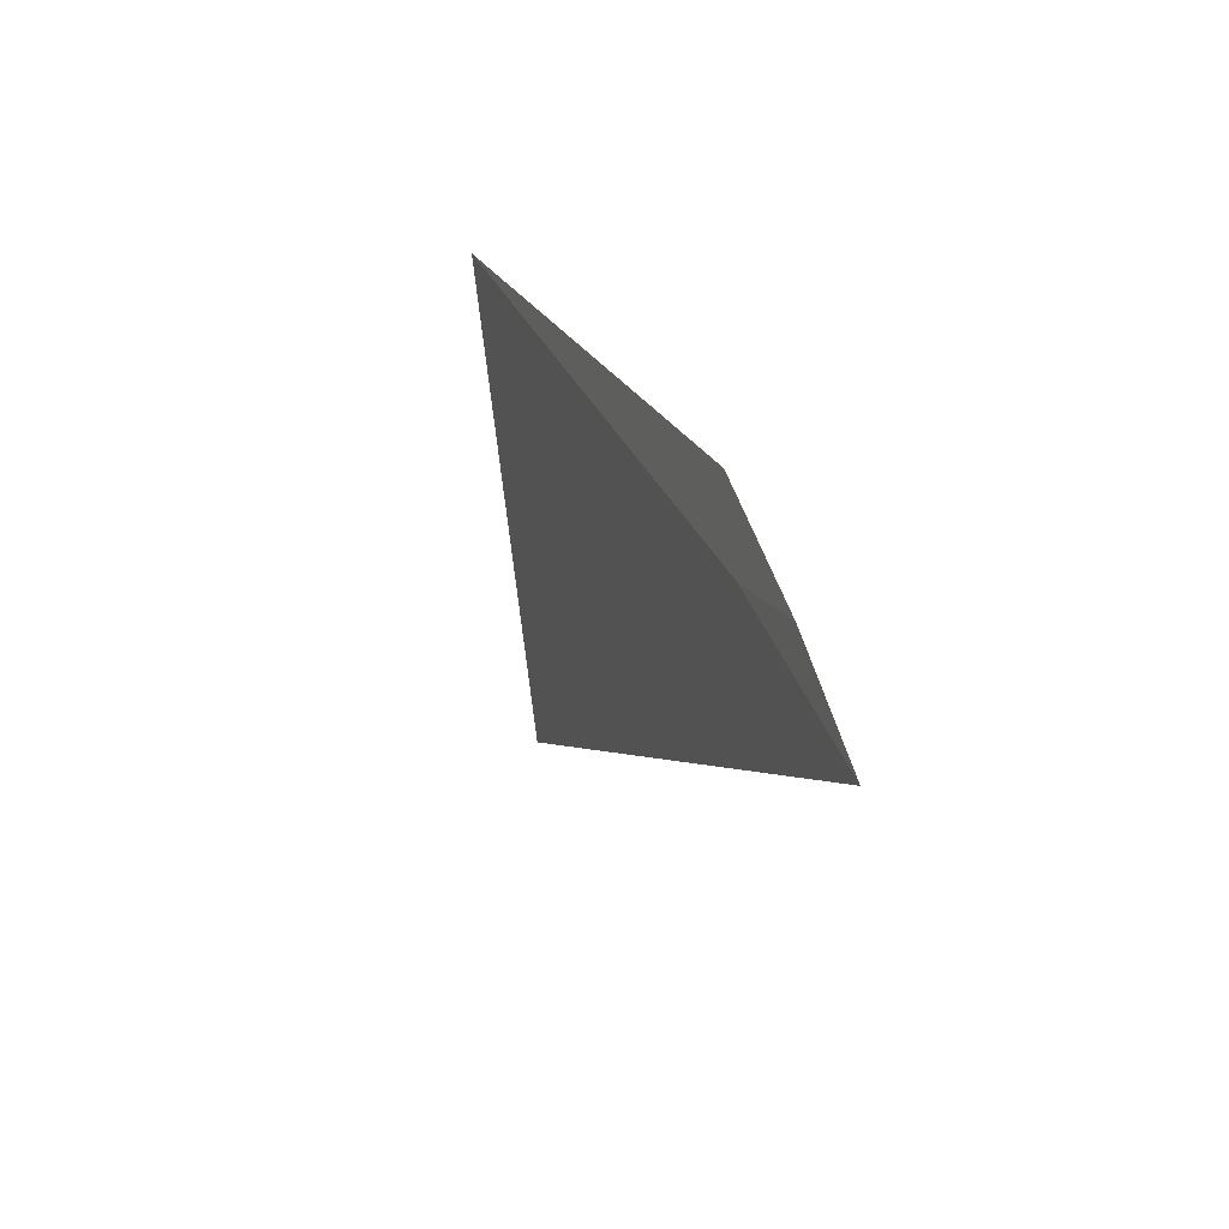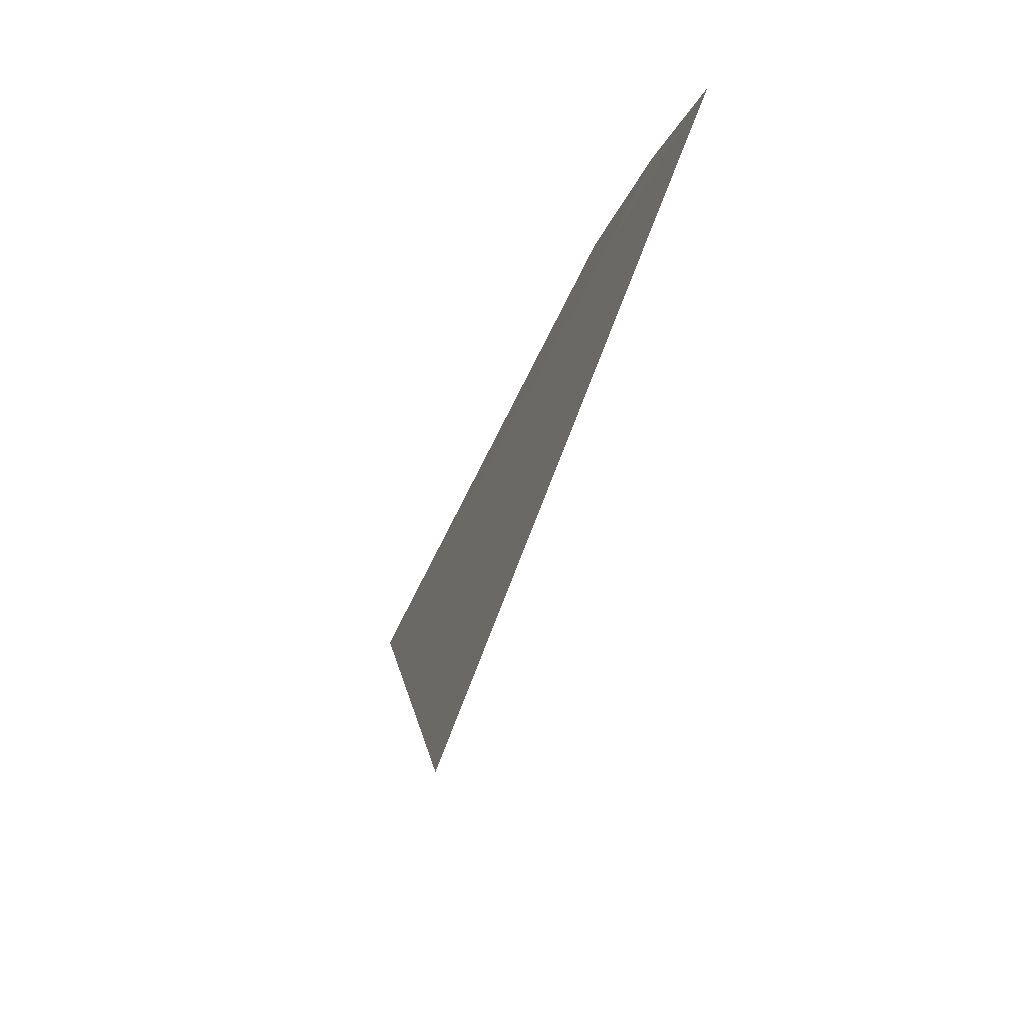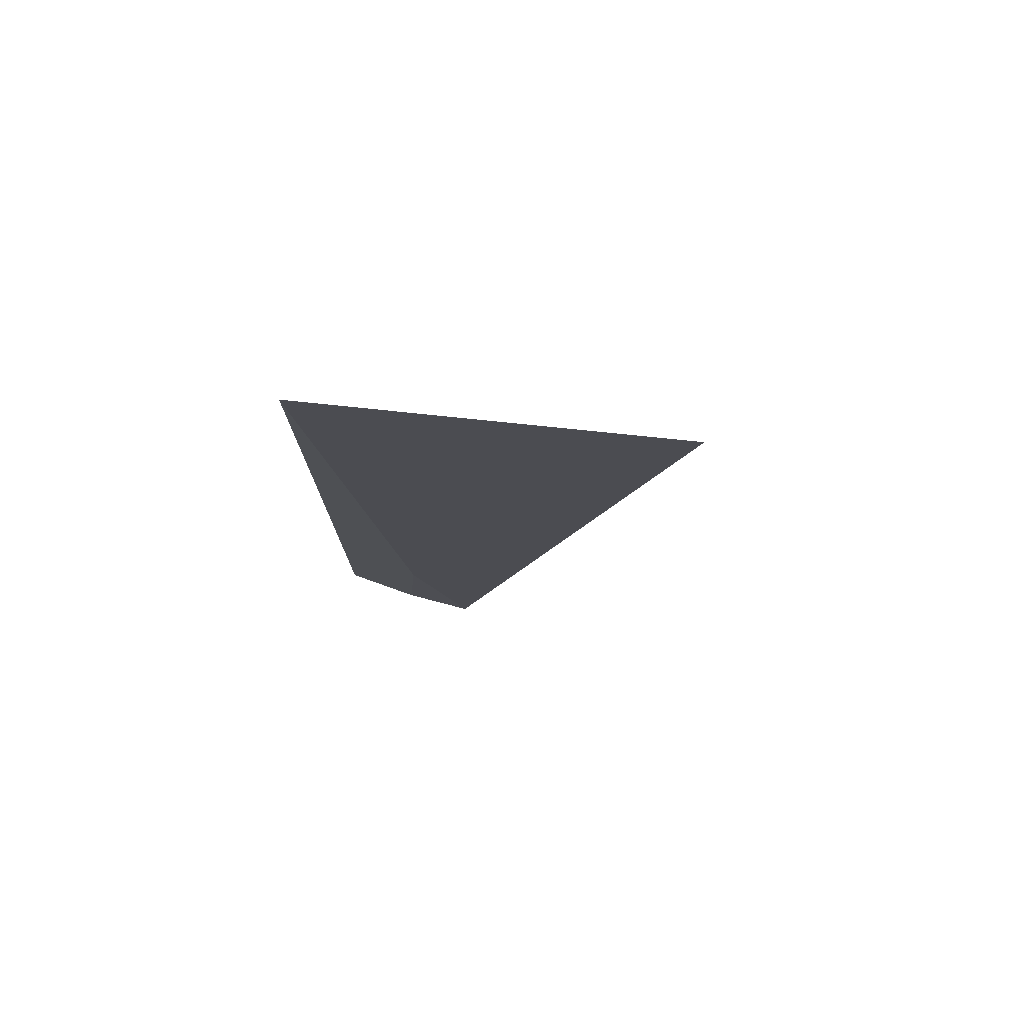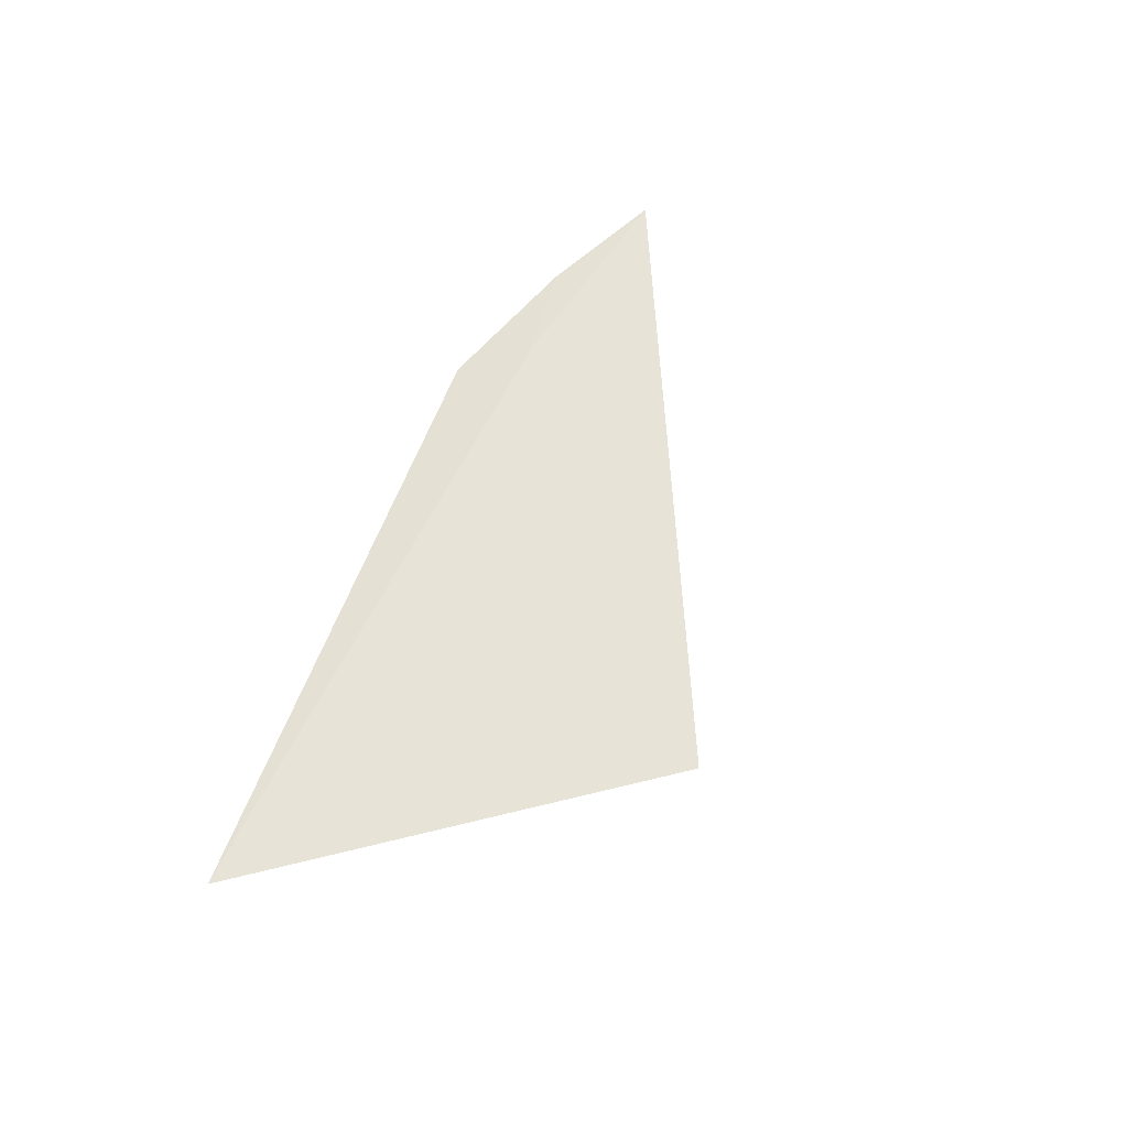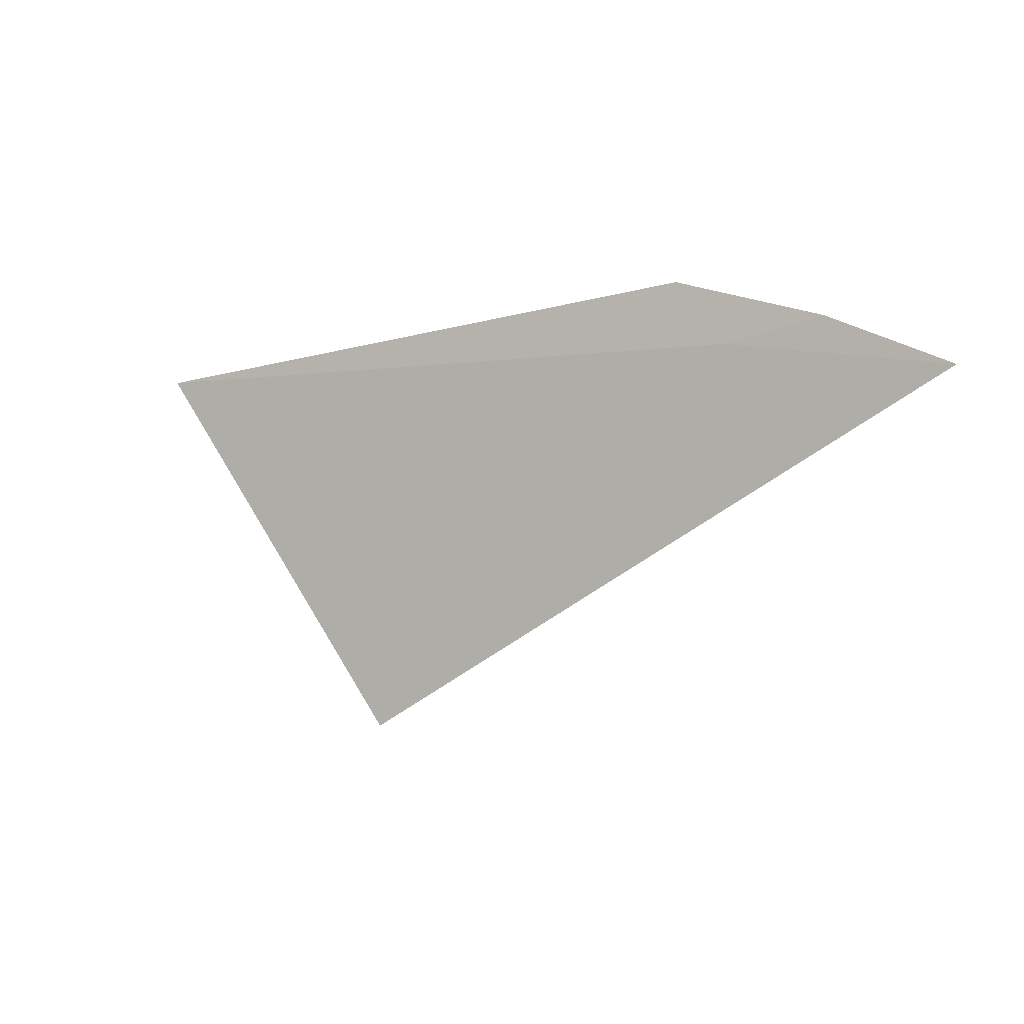
<metadata>
{"format":"obj","ext":"obj","renderer":"f3d","projection":"perspective","resolution":1024,"background":"white","views":[{"elev":32.7,"azim":-108.5,"up":"+Z"},{"elev":-37.7,"azim":-110.0,"up":"+Z"},{"elev":-14.5,"azim":99.5,"up":"+Y"},{"elev":61.5,"azim":118.5,"up":"+Y"},{"elev":2.9,"azim":-146.9,"up":"+Z"}]}
</metadata>
<code>
v 23.91 2.844 11.49
v 23.69 2.845 11.47
v 23.81 2.839 11.52
v 24.6 2.852 11.46
v 24.29 2.888 11.11
v 23.97 2.833 11.55
f 1 3 2
f 1 2 5
f 1 5 4
f 1 6 3
f 1 4 6

</code>
